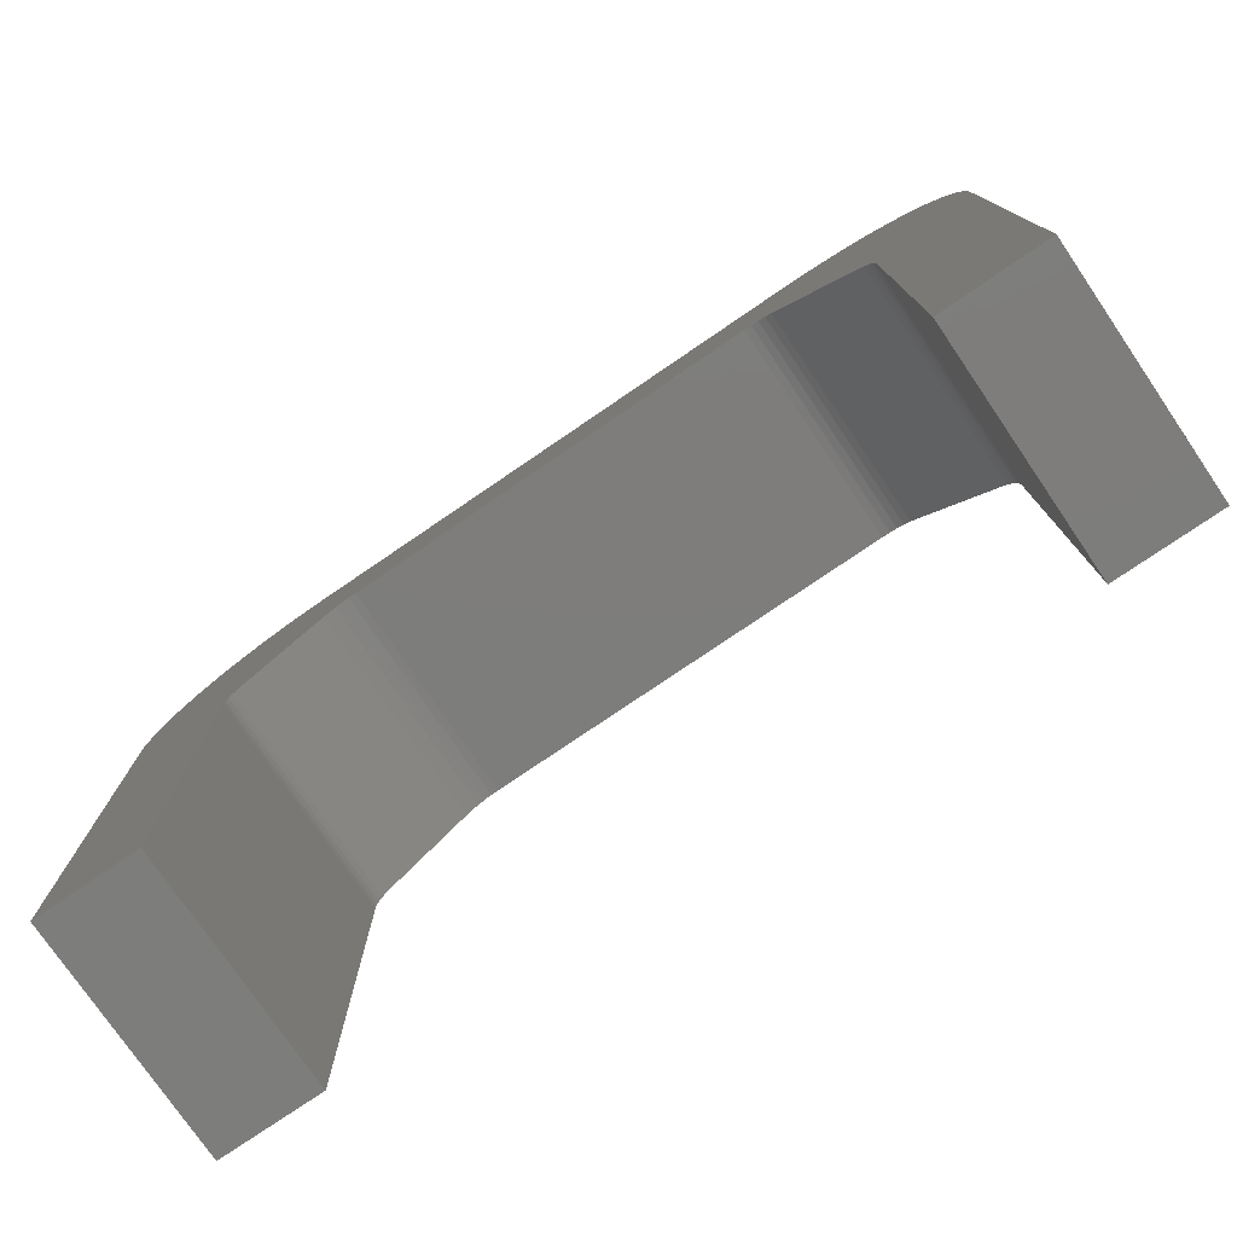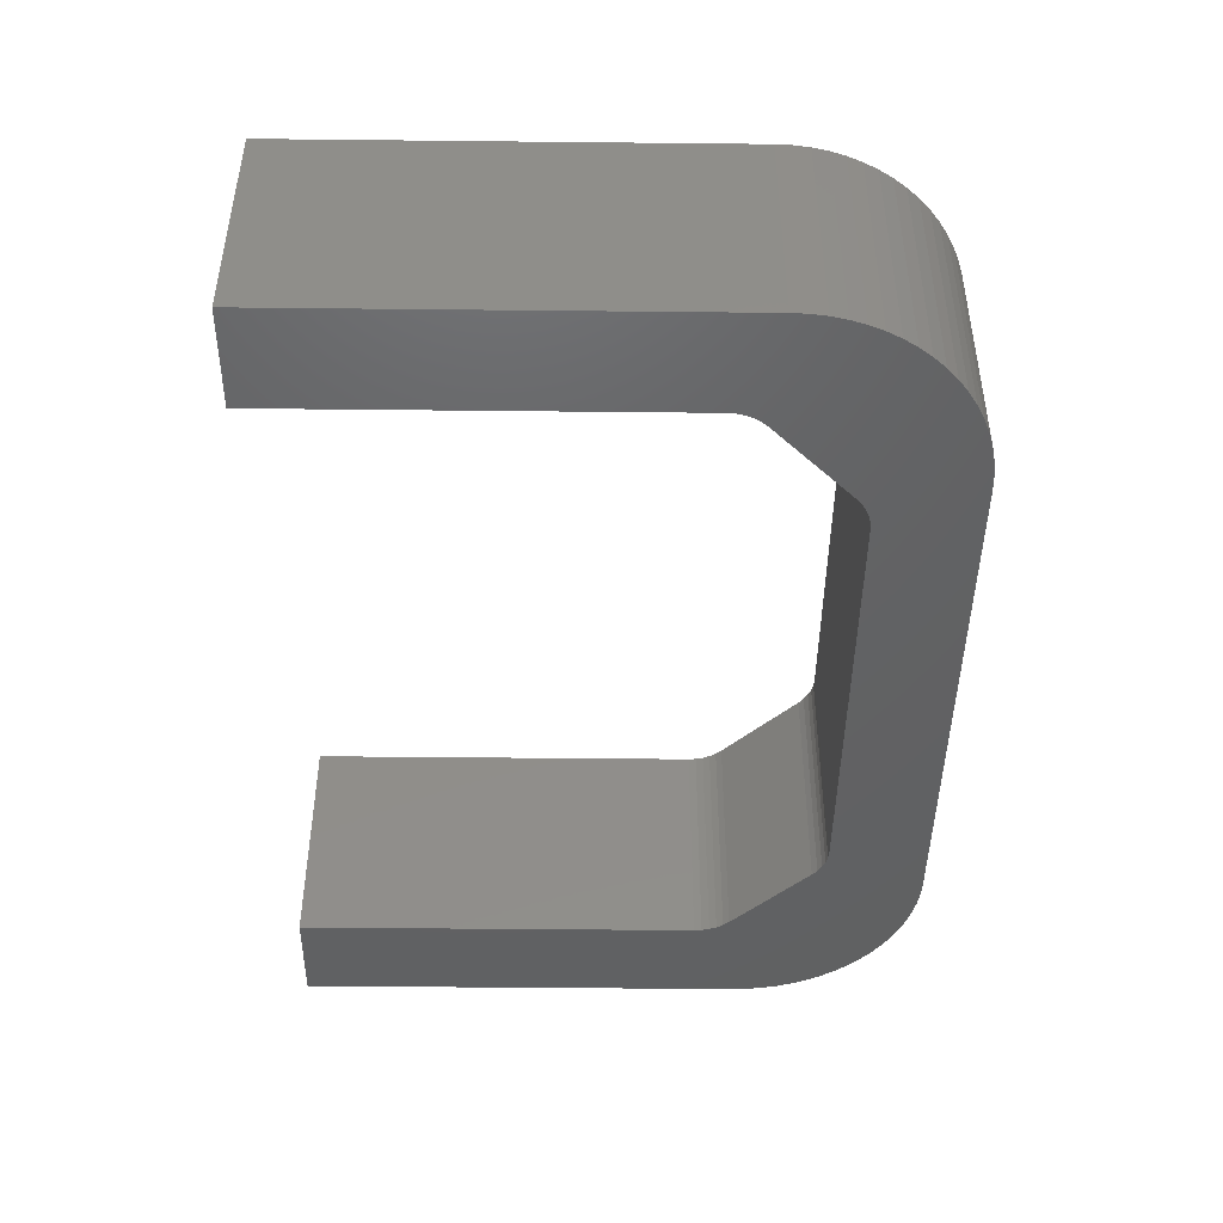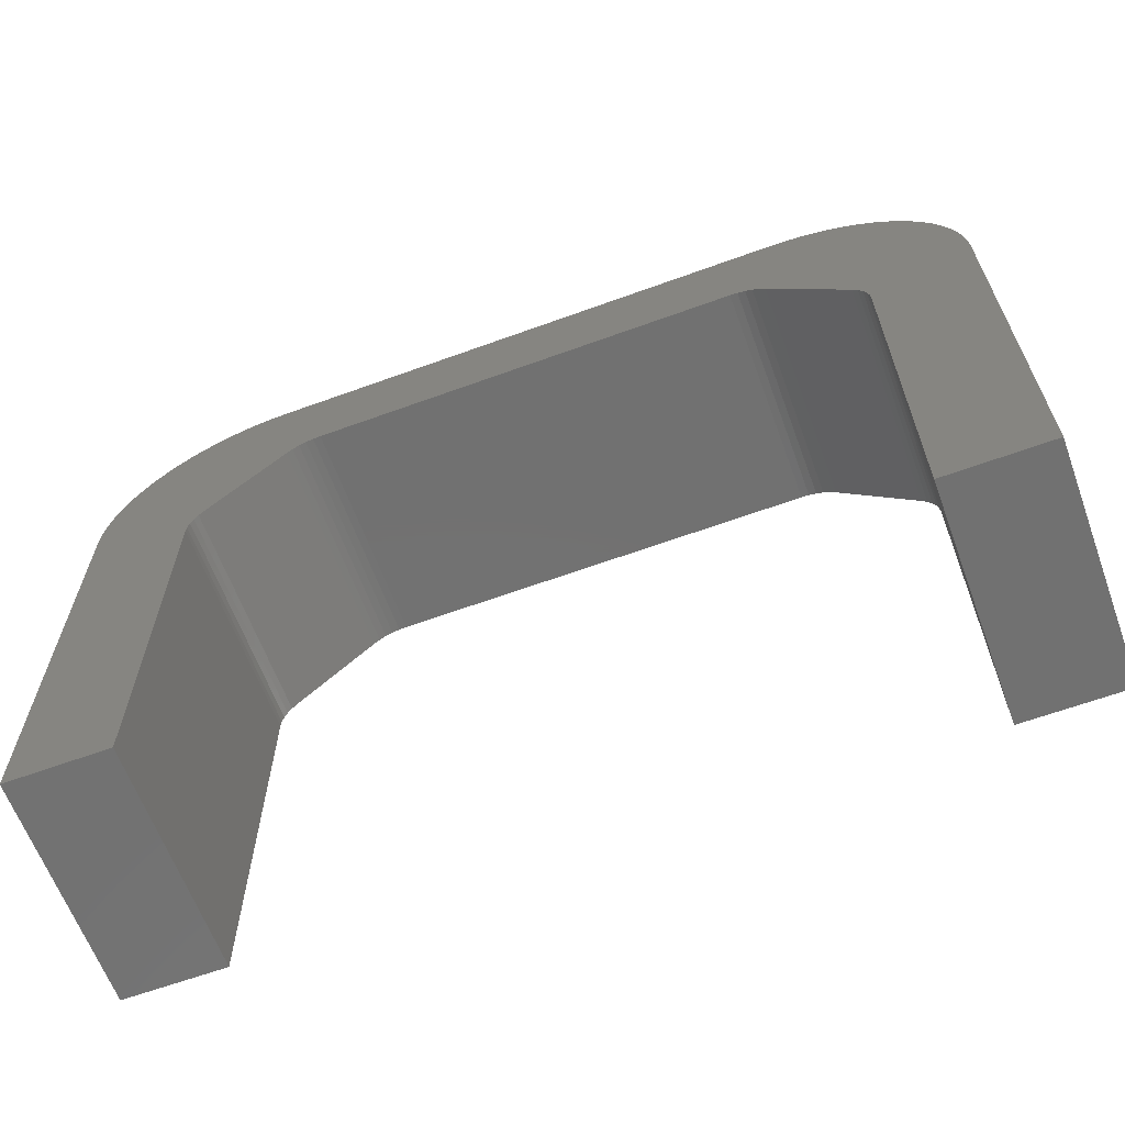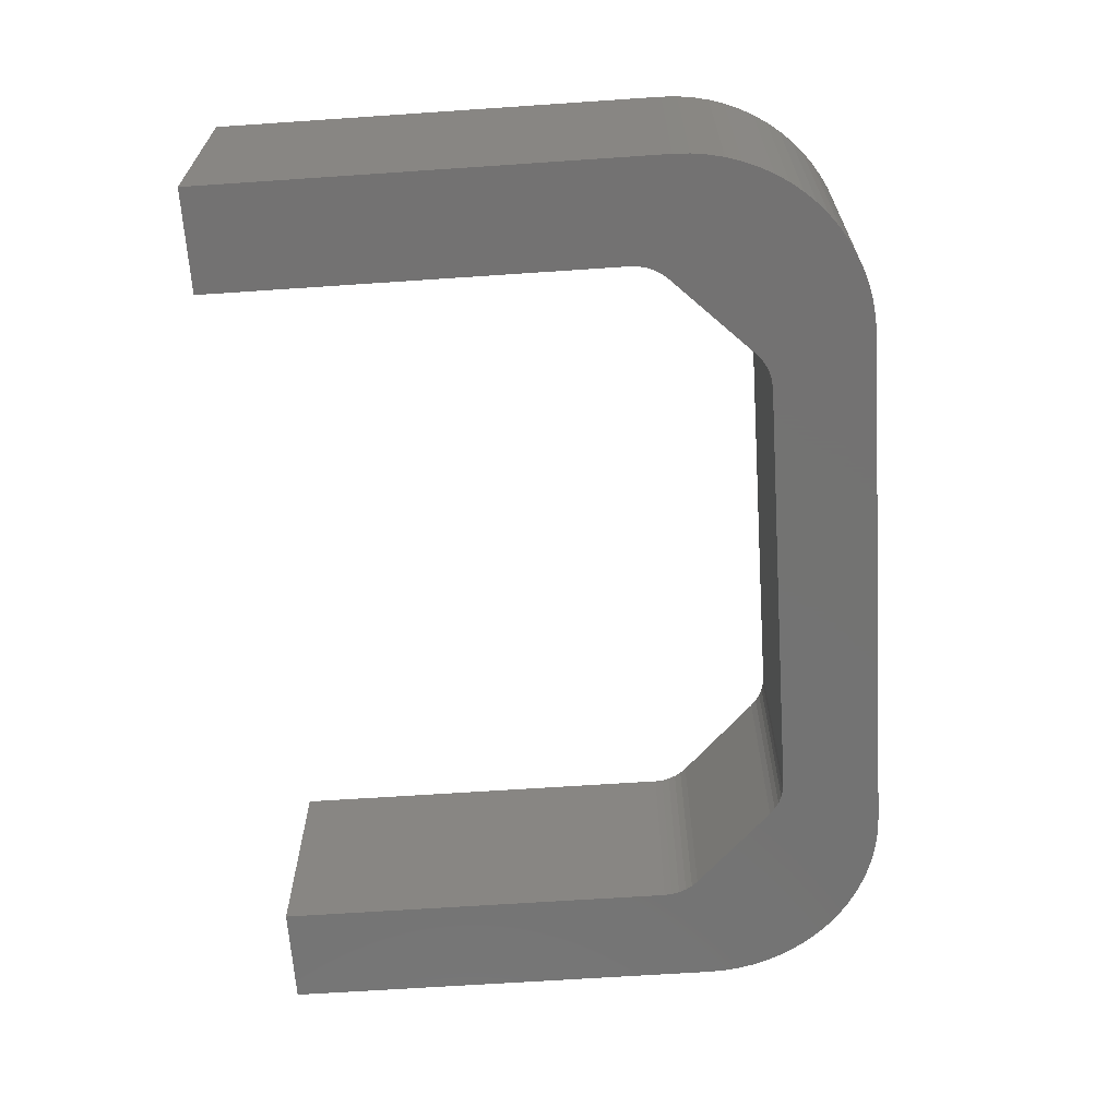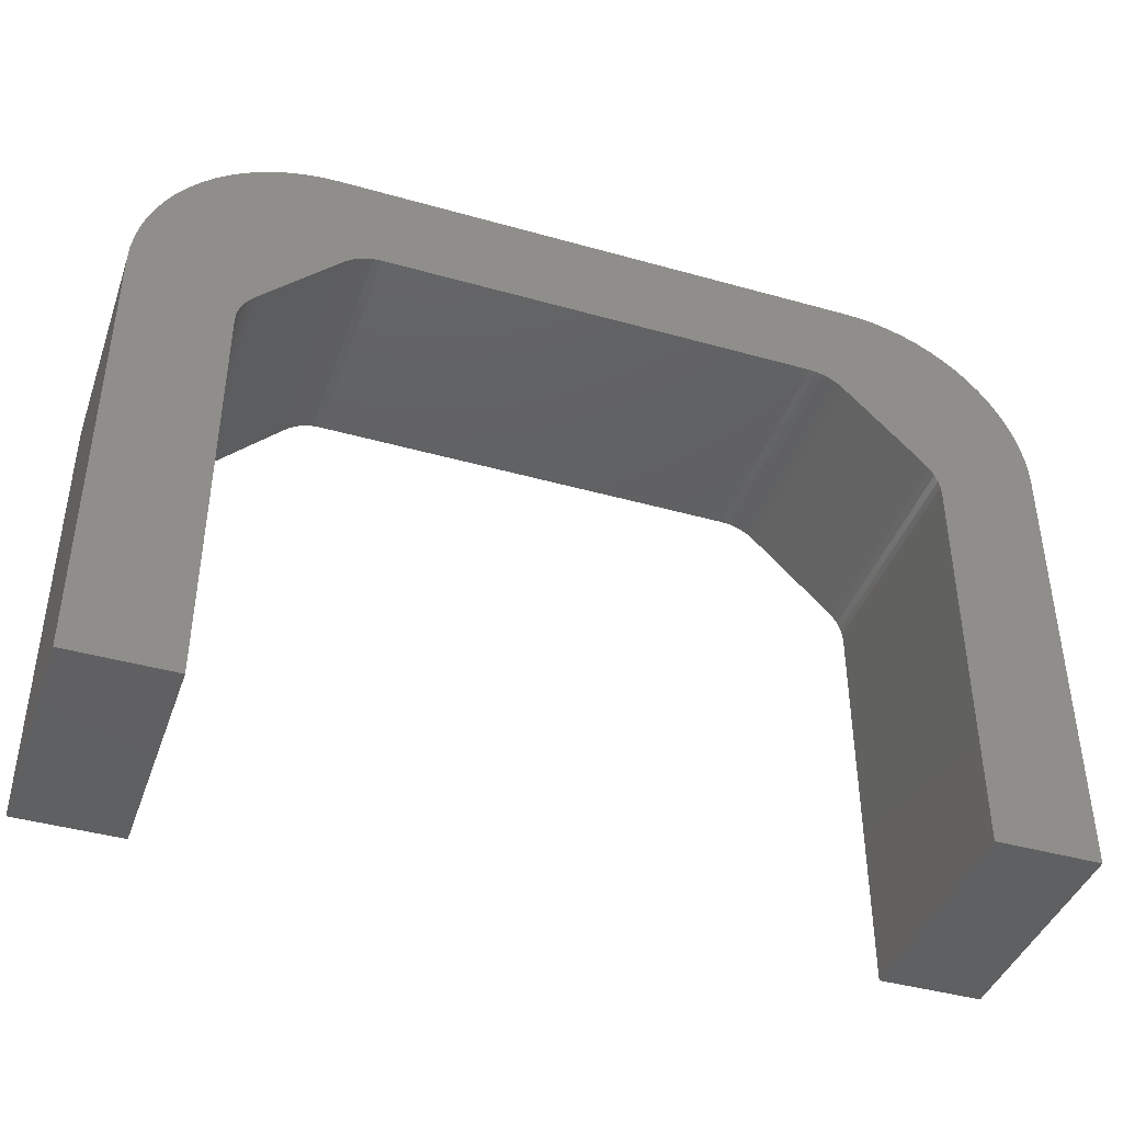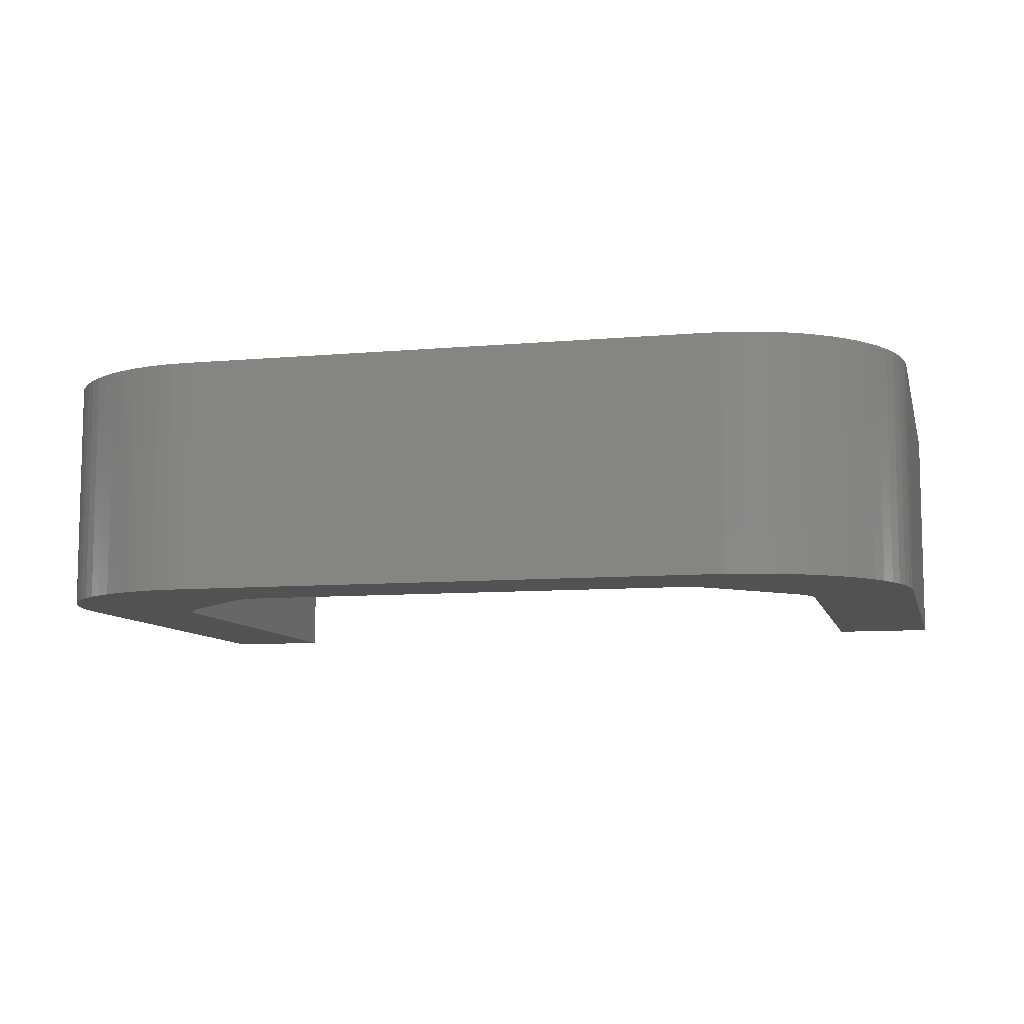
<metadata>
{"format":"stl","ext":"stl","renderer":"f3d","projection":"perspective","resolution":1024,"background":"white","views":[{"elev":-76.8,"azim":-145.7,"up":"+Y"},{"elev":-44.8,"azim":89.3,"up":"+Z"},{"elev":-63.5,"azim":20.2,"up":"+Y"},{"elev":-65.0,"azim":93.9,"up":"+Z"},{"elev":-41.9,"azim":-18.8,"up":"+Y"},{"elev":-8.8,"azim":-166.4,"up":"+Z"}]}
</metadata>
<code>
# stl→obj: 148 verts, 292 faces
v -15.23 19.22 14
v -15.23 19.22 0
v -14.87 19.53 7
v -14.87 19.53 0
v -14.47 19.77 7
v -14.47 19.77 0
v -14.03 19.95 7
v -14.03 19.95 0
v -13.58 20.06 7
v -13.58 20.06 0
v -13.11 20.1 0
v -13.11 20.1 14
v -13.58 20.06 14
v -14.03 19.95 14
v -14.47 19.77 14
v -14.87 19.53 14
v 13.11 20.1 0
v 13.11 20.1 14
v -20.85 12.36 14
v -20.85 12.36 0
v -20.81 12.83 7
v -20.81 12.83 0
v -20.7 13.28 7
v -20.7 13.28 0
v -20.52 13.72 7
v -20.52 13.72 0
v -20.28 14.12 7
v -20.28 14.12 0
v -19.97 14.48 0
v -19.97 14.48 14
v -20.28 14.12 14
v -20.52 13.72 14
v -20.7 13.28 14
v -20.81 12.83 14
v 19.97 14.48 14
v 19.97 14.48 0
v 20.28 14.12 7
v 20.28 14.12 0
v 20.52 13.72 7
v 20.52 13.72 0
v 20.7 13.28 7
v 20.7 13.28 0
v 20.81 12.83 7
v 20.81 12.83 0
v 20.85 12.36 0
v 20.85 12.36 14
v 20.81 12.83 14
v 20.7 13.28 14
v 20.52 13.72 14
v 20.28 14.12 14
v 20.85 -12 0
v 20.85 -12 14
v 13.58 20.06 7
v 13.58 20.06 0
v 14.03 19.95 7
v 14.03 19.95 0
v 14.47 19.77 7
v 14.47 19.77 0
v 14.87 19.53 7
v 14.87 19.53 0
v 15.23 19.22 0
v 15.23 19.22 14
v 14.87 19.53 14
v 14.47 19.77 14
v 14.03 19.95 14
v 13.58 20.06 14
v 16 26 0
v -16 26 0
v 16 26 14
v -16 26 14
v 27 15 14
v 27 15 0
v 26.96 15.96 14
v 26.96 15.96 0
v 26.83 16.91 14
v 26.83 16.91 0
v 26.63 17.85 14
v 26.63 17.85 0
v 26.34 18.76 14
v 26.34 18.76 0
v 25.97 19.65 14
v 25.97 19.65 0
v 25.53 20.5 14
v 25.53 20.5 0
v 25.01 21.31 14
v 25.01 21.31 0
v 24.43 22.07 14
v 24.43 22.07 0
v 23.78 22.78 14
v 23.78 22.78 0
v 23.07 23.43 14
v 23.07 23.43 0
v 22.31 24.01 14
v 22.31 24.01 0
v 21.5 24.53 14
v 21.5 24.53 0
v 20.65 24.97 14
v 20.65 24.97 0
v 19.76 25.34 14
v 19.76 25.34 0
v 18.85 25.63 14
v 18.85 25.63 0
v 17.91 25.83 14
v 17.91 25.83 0
v 16.96 25.96 14
v 16.96 25.96 0
v 27 -12 0
v 27 -12 14
v -20.85 -12 14
v -20.85 -12 0
v -27 -12 0
v -27 -12 14
v -27 15 0
v -27 15 14
v -16.96 25.96 14
v -16.96 25.96 0
v -17.91 25.83 14
v -17.91 25.83 0
v -18.85 25.63 14
v -18.85 25.63 0
v -19.76 25.34 14
v -19.76 25.34 0
v -20.65 24.97 14
v -20.65 24.97 0
v -21.5 24.53 14
v -21.5 24.53 0
v -22.31 24.01 14
v -22.31 24.01 0
v -23.07 23.43 14
v -23.07 23.43 0
v -23.78 22.78 14
v -23.78 22.78 0
v -24.43 22.07 14
v -24.43 22.07 0
v -25.01 21.31 14
v -25.01 21.31 0
v -25.53 20.5 14
v -25.53 20.5 0
v -25.97 19.65 14
v -25.97 19.65 0
v -26.34 18.76 14
v -26.34 18.76 0
v -26.63 17.85 14
v -26.63 17.85 0
v -26.83 16.91 14
v -26.83 16.91 0
v -26.96 15.96 14
v -26.96 15.96 0
f 1 2 3
f 3 2 4
f 3 4 5
f 5 4 6
f 5 6 7
f 7 6 8
f 7 8 9
f 9 8 10
f 9 10 11
f 11 12 9
f 9 12 13
f 9 13 7
f 7 13 14
f 7 14 5
f 5 14 15
f 5 15 3
f 3 15 16
f 3 16 1
f 11 17 12
f 12 17 18
f 19 20 21
f 21 20 22
f 21 22 23
f 23 22 24
f 23 24 25
f 25 24 26
f 25 26 27
f 27 26 28
f 27 28 29
f 29 30 27
f 27 30 31
f 27 31 25
f 25 31 32
f 25 32 23
f 23 32 33
f 23 33 21
f 21 33 34
f 21 34 19
f 1 30 2
f 2 30 29
f 35 36 37
f 37 36 38
f 37 38 39
f 39 38 40
f 39 40 41
f 41 40 42
f 41 42 43
f 43 42 44
f 43 44 45
f 45 46 43
f 43 46 47
f 43 47 41
f 41 47 48
f 41 48 39
f 39 48 49
f 39 49 37
f 37 49 50
f 37 50 35
f 45 51 46
f 46 51 52
f 18 17 53
f 53 17 54
f 53 54 55
f 55 54 56
f 55 56 57
f 57 56 58
f 57 58 59
f 59 58 60
f 59 60 61
f 61 62 59
f 59 62 63
f 59 63 57
f 57 63 64
f 57 64 55
f 55 64 65
f 55 65 53
f 53 65 66
f 53 66 18
f 35 62 36
f 36 62 61
f 67 68 69
f 69 68 70
f 71 72 73
f 73 72 74
f 73 74 75
f 75 74 76
f 75 76 77
f 77 76 78
f 77 78 79
f 79 78 80
f 79 80 81
f 81 80 82
f 81 82 83
f 83 82 84
f 83 84 85
f 85 84 86
f 85 86 87
f 87 86 88
f 87 88 89
f 89 88 90
f 89 90 91
f 91 90 92
f 91 92 93
f 93 92 94
f 93 94 95
f 95 94 96
f 95 96 97
f 97 96 98
f 97 98 99
f 99 98 100
f 99 100 101
f 101 100 102
f 101 102 103
f 103 102 104
f 103 104 105
f 105 104 106
f 105 106 69
f 69 106 67
f 107 72 108
f 108 72 71
f 51 107 52
f 52 107 108
f 19 109 20
f 20 109 110
f 111 110 112
f 112 110 109
f 113 111 114
f 114 111 112
f 70 68 115
f 115 68 116
f 115 116 117
f 117 116 118
f 117 118 119
f 119 118 120
f 119 120 121
f 121 120 122
f 121 122 123
f 123 122 124
f 123 124 125
f 125 124 126
f 125 126 127
f 127 126 128
f 127 128 129
f 129 128 130
f 129 130 131
f 131 130 132
f 131 132 133
f 133 132 134
f 133 134 135
f 135 134 136
f 135 136 137
f 137 136 138
f 137 138 139
f 139 138 140
f 139 140 141
f 141 140 142
f 141 142 143
f 143 142 144
f 143 144 145
f 145 144 146
f 145 146 147
f 147 146 148
f 147 148 114
f 114 148 113
f 115 14 70
f 70 14 13
f 70 13 12
f 115 117 14
f 14 117 15
f 15 117 119
f 15 119 121
f 121 123 15
f 15 123 16
f 16 123 125
f 16 125 127
f 16 127 1
f 1 127 129
f 1 129 131
f 131 133 1
f 1 133 135
f 1 135 137
f 137 139 1
f 1 139 30
f 30 139 141
f 30 141 143
f 143 145 30
f 30 145 147
f 30 147 31
f 31 147 114
f 31 114 32
f 32 114 33
f 33 114 34
f 34 114 19
f 19 114 112
f 19 112 109
f 12 18 70
f 70 18 69
f 69 18 66
f 69 66 65
f 64 103 65
f 65 103 105
f 65 105 69
f 63 97 64
f 64 97 99
f 64 99 101
f 62 93 63
f 63 93 95
f 63 95 97
f 35 81 62
f 62 81 83
f 62 83 85
f 50 73 35
f 35 73 75
f 35 75 77
f 73 50 71
f 71 50 49
f 71 49 48
f 48 47 71
f 71 47 46
f 71 46 108
f 108 46 52
f 77 79 35
f 35 79 81
f 85 87 62
f 62 87 89
f 62 89 91
f 91 93 62
f 101 103 64
f 148 28 113
f 113 28 26
f 113 26 24
f 28 148 29
f 29 148 146
f 29 146 144
f 144 142 29
f 29 142 140
f 29 140 2
f 2 140 138
f 2 138 136
f 136 134 2
f 2 134 132
f 2 132 130
f 130 128 2
f 2 128 4
f 4 128 126
f 4 126 124
f 4 124 6
f 6 124 122
f 6 122 120
f 120 118 6
f 6 118 8
f 8 118 116
f 8 116 68
f 67 11 68
f 68 11 10
f 68 10 8
f 106 56 67
f 67 56 54
f 67 54 17
f 106 104 56
f 56 104 58
f 58 104 102
f 58 102 100
f 100 98 58
f 58 98 60
f 60 98 96
f 60 96 94
f 60 94 61
f 61 94 92
f 61 92 90
f 90 88 61
f 61 88 86
f 61 86 84
f 84 82 61
f 61 82 36
f 36 82 80
f 36 80 78
f 78 76 36
f 36 76 74
f 36 74 38
f 38 74 72
f 38 72 40
f 40 72 42
f 42 72 44
f 44 72 45
f 45 72 107
f 45 107 51
f 17 11 67
f 24 22 113
f 113 22 20
f 113 20 111
f 111 20 110

</code>
